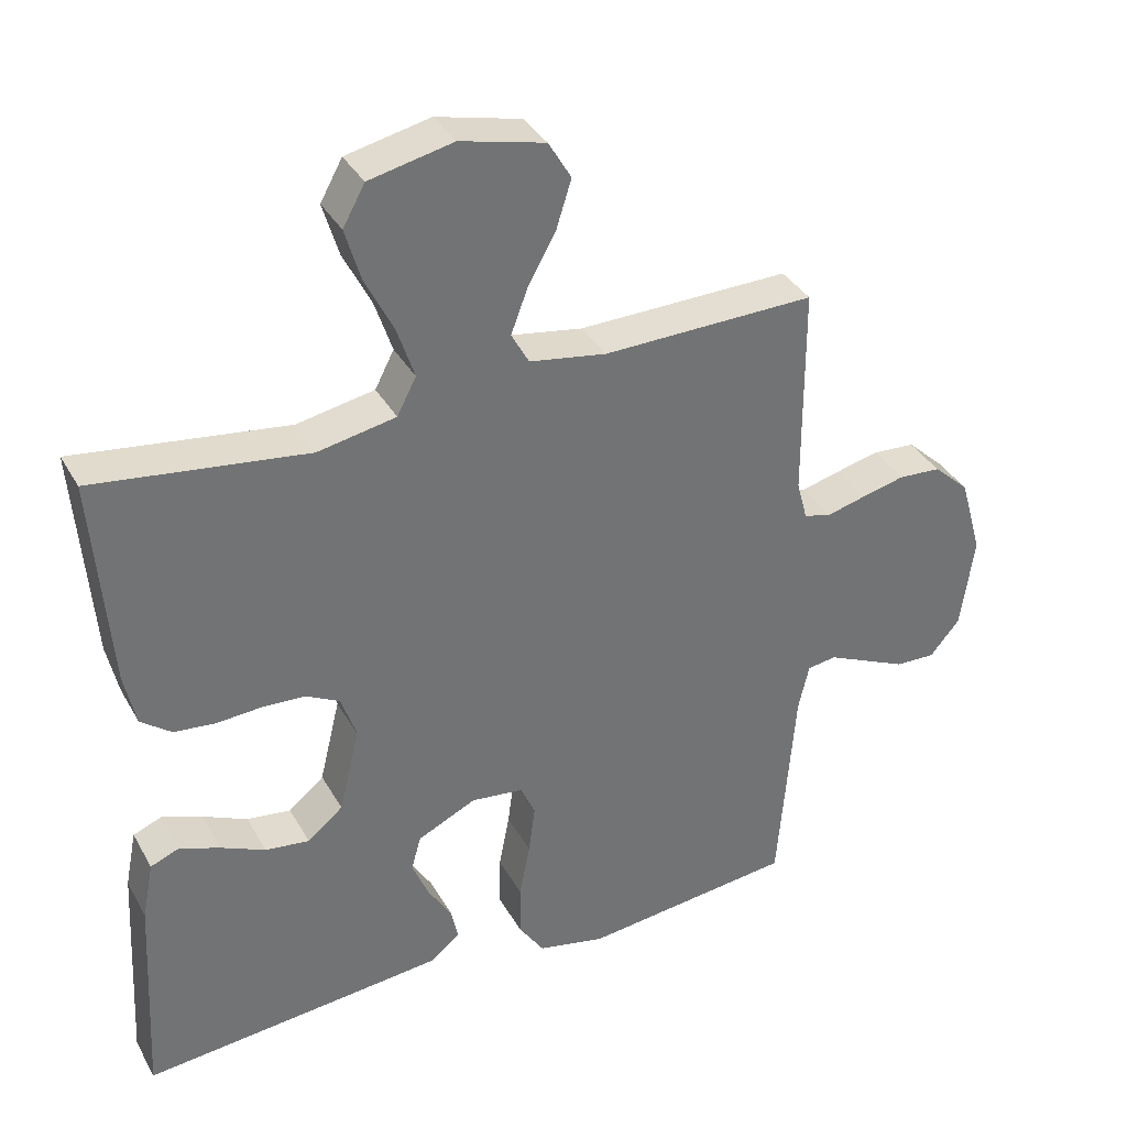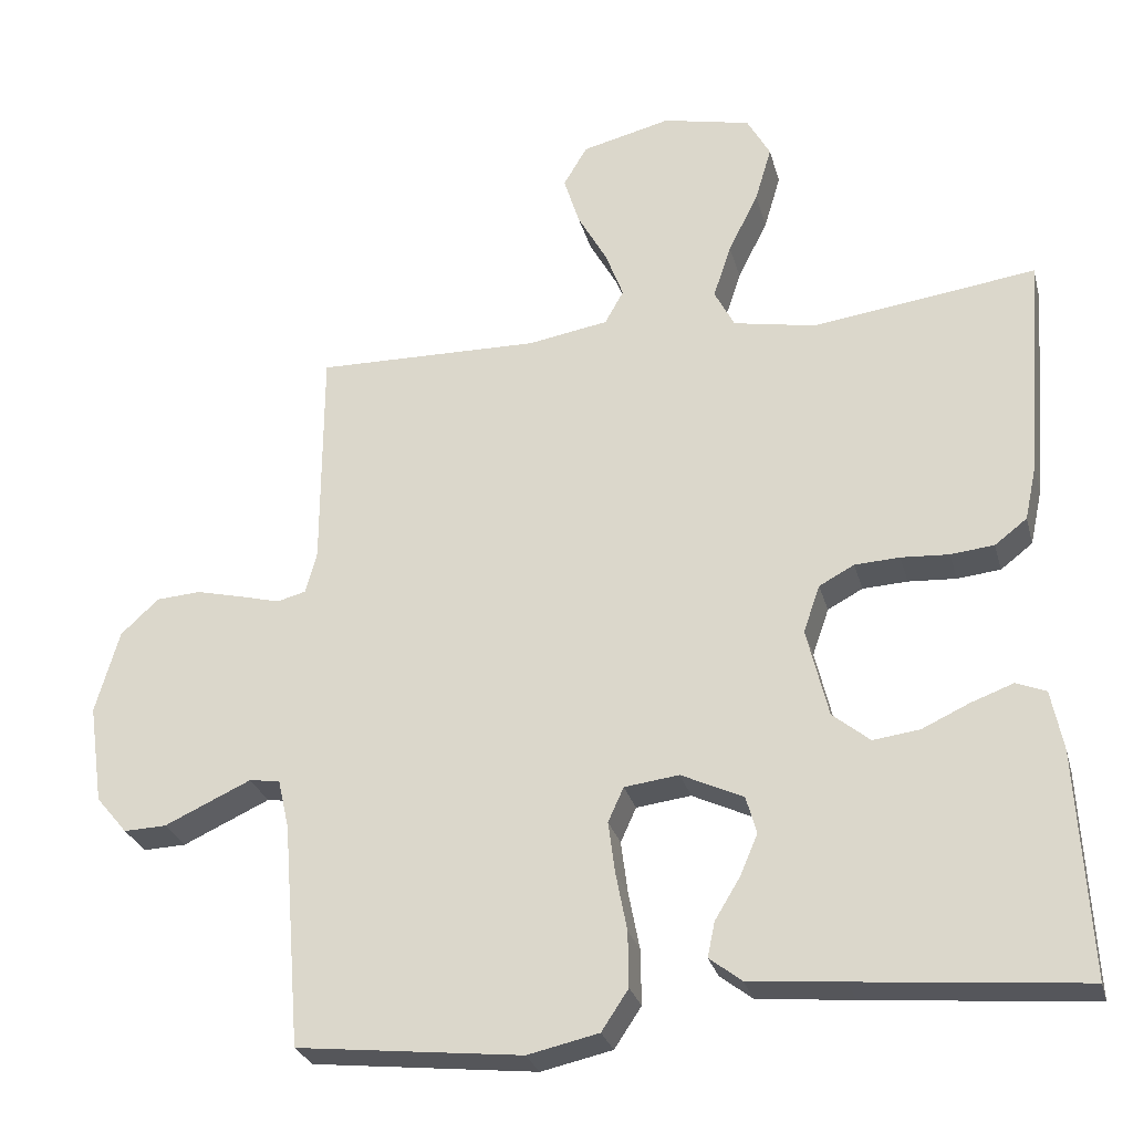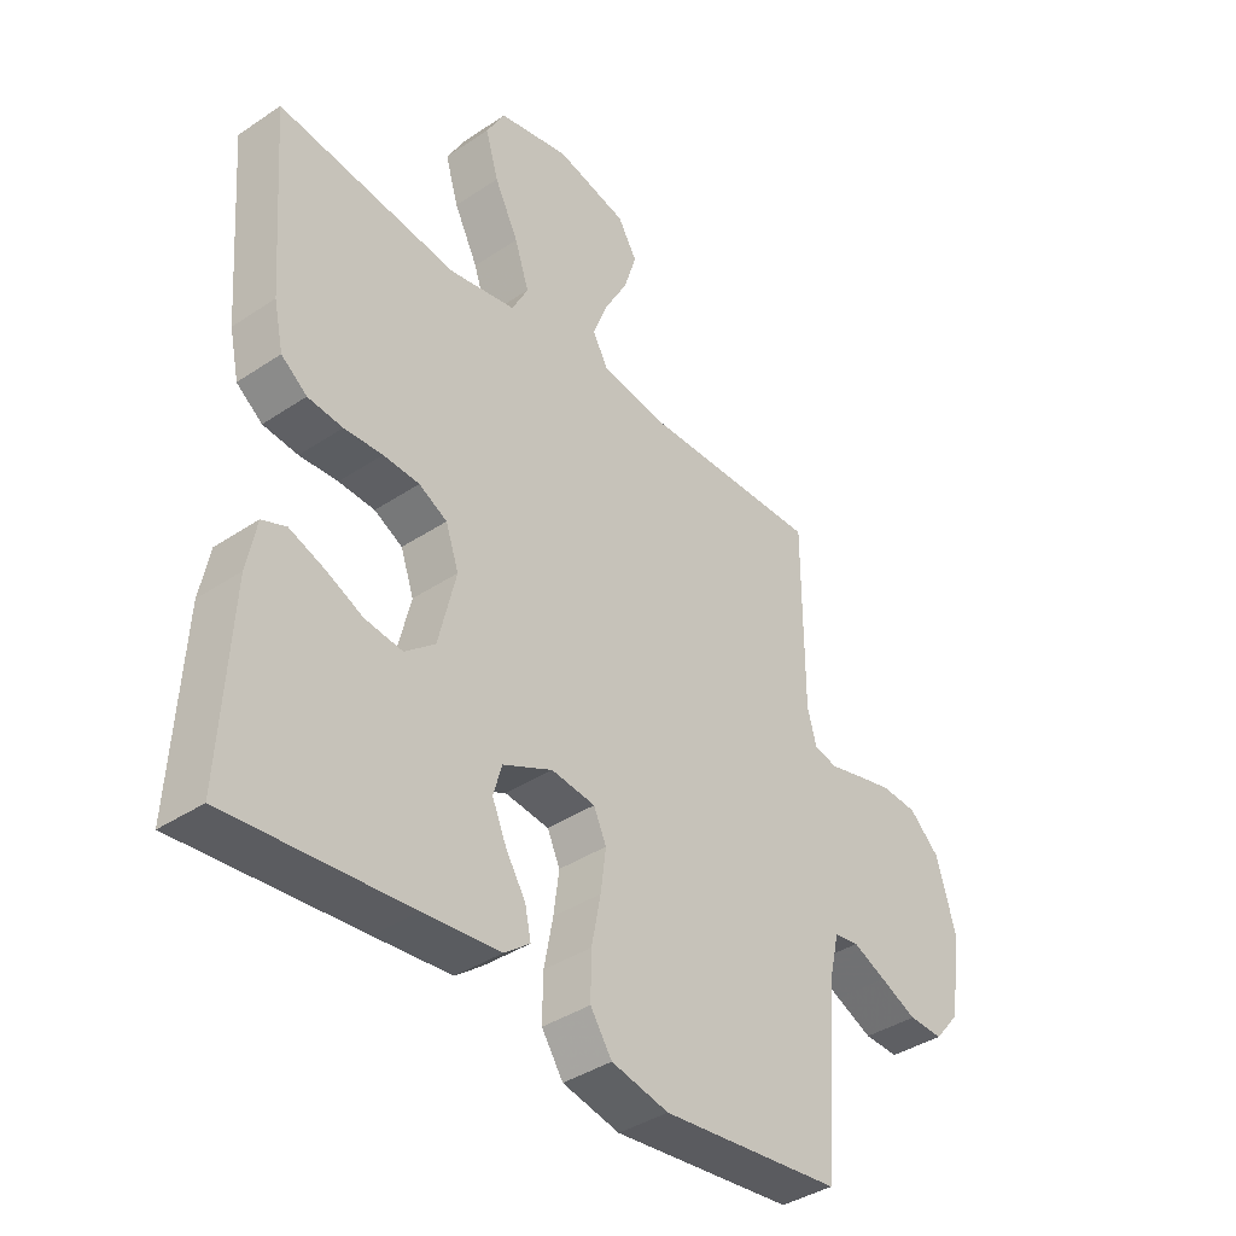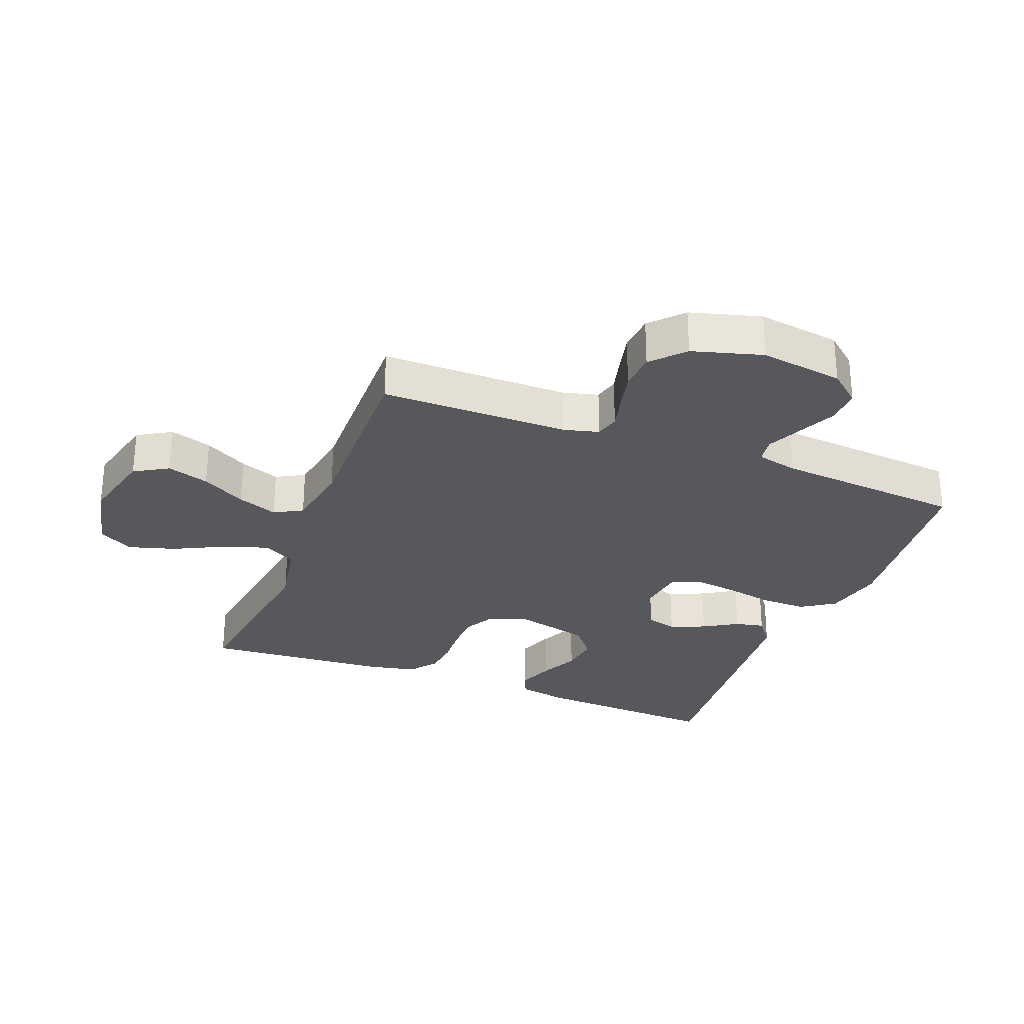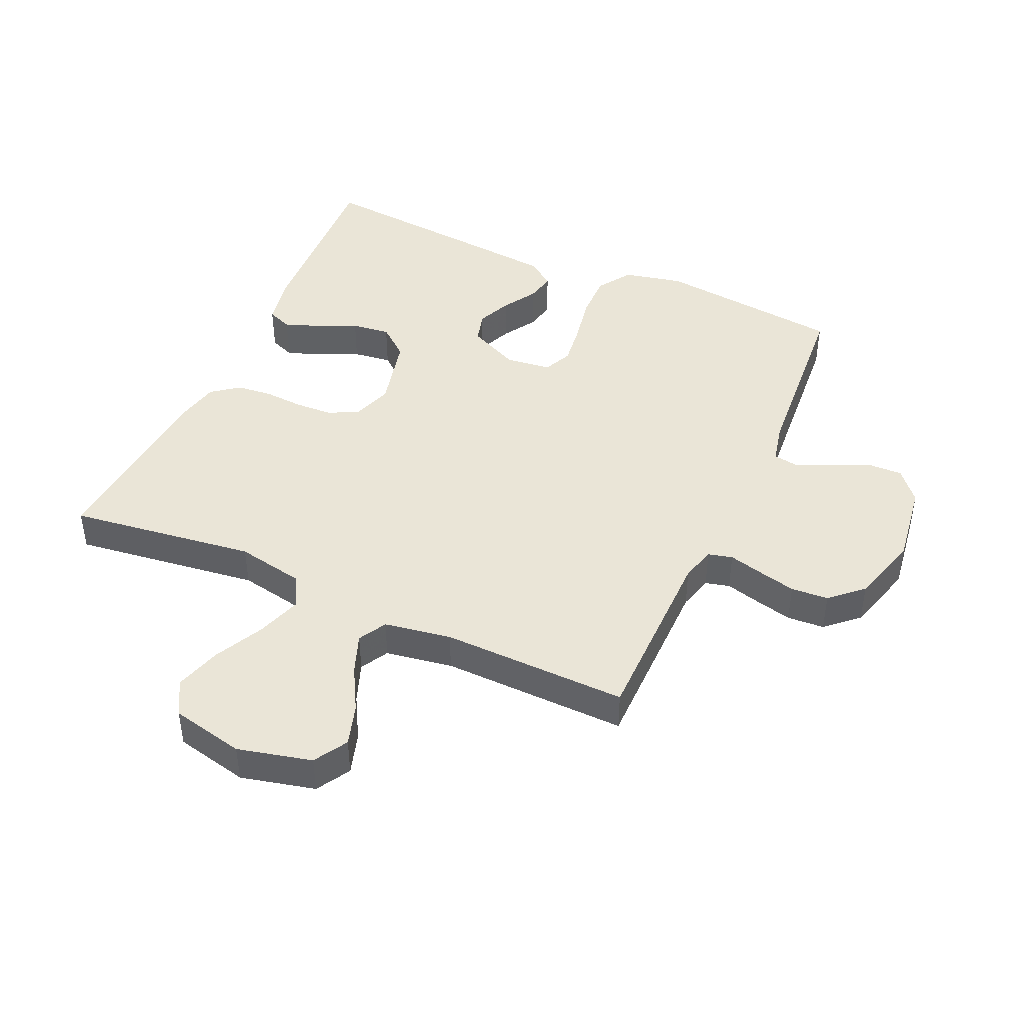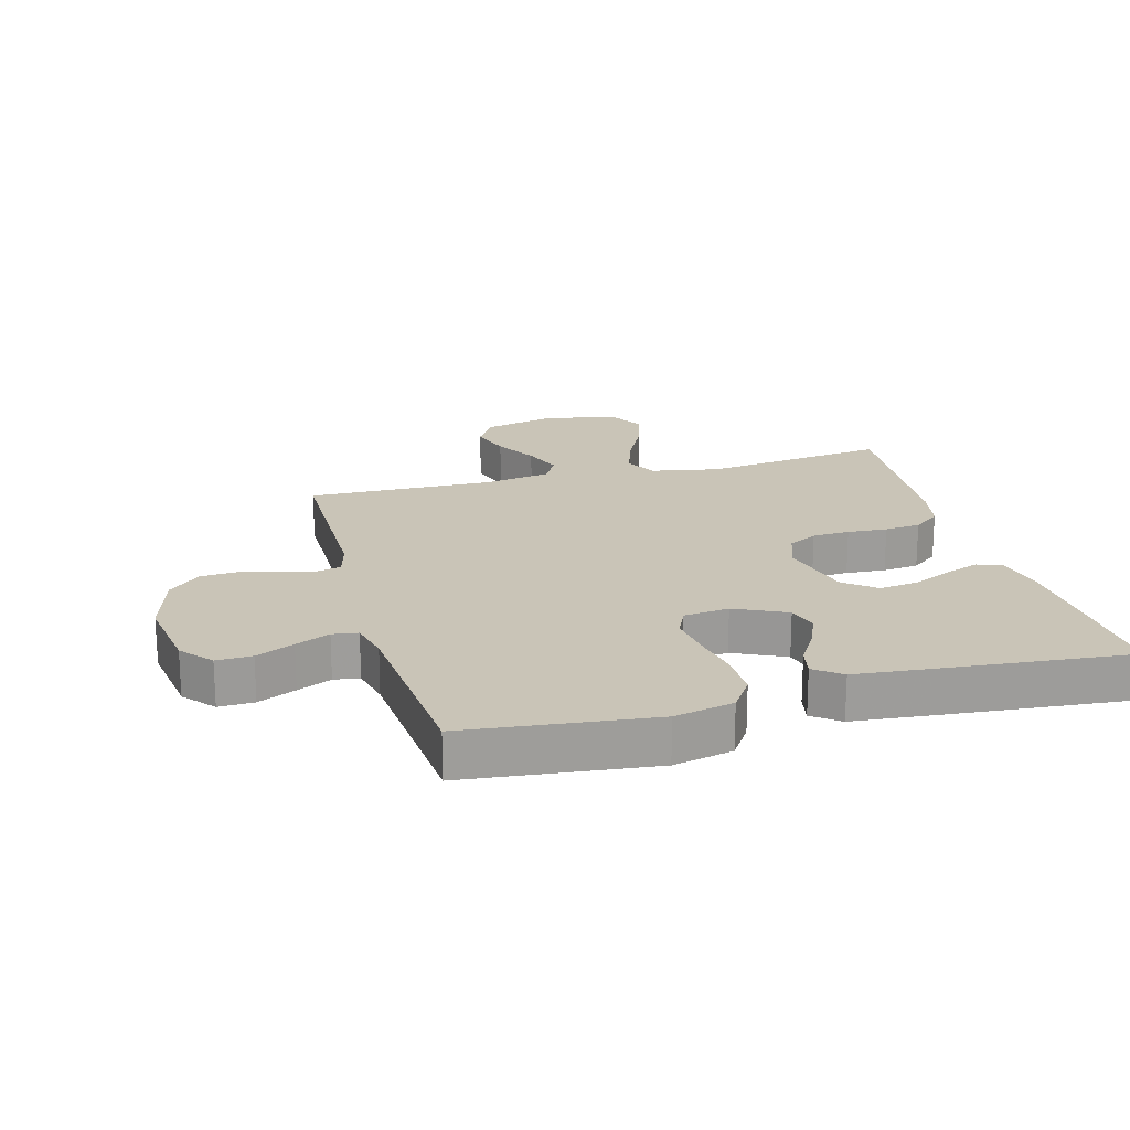
<metadata>
{"format":"obj","ext":"obj","renderer":"f3d","projection":"perspective","resolution":1024,"background":"white","views":[{"elev":36.0,"azim":-26.1,"up":"+Z"},{"elev":-27.6,"azim":-165.7,"up":"+Z"},{"elev":-39.0,"azim":-50.0,"up":"+Z"},{"elev":-28.7,"azim":68.7,"up":"+Y"},{"elev":44.1,"azim":24.3,"up":"+Y"},{"elev":20.0,"azim":164.7,"up":"+Y"}]}
</metadata>
<code>
v -0.5 0.07 -0.5
v -0.484 0.07 -0.2
v -0.468 0.07 -0.119
v -0.428 0.07 -0.103
v -0.371 0.07 -0.124
v -0.308 0.07 -0.153
v -0.246 0.07 -0.161
v -0.196 0.07 -0.12
v -0.167 0.07 0
v -0.189 0.07 0.063
v -0.236 0.07 0.088
v -0.296 0.07 0.091
v -0.36 0.07 0.087
v -0.418 0.07 0.093
v -0.461 0.07 0.126
v -0.477 0.07 0.2
v -0.5 0.07 0.5
v -0.2 0.07 0.46
v -0.09 0.07 0.481
v -0.063 0.07 0.533
v -0.087 0.07 0.605
v -0.127 0.07 0.685
v -0.149 0.07 0.759
v -0.118 0.07 0.815
v 0 0.07 0.841
v 0.119 0.07 0.812
v 0.151 0.07 0.758
v 0.13 0.07 0.691
v 0.091 0.07 0.621
v 0.067 0.07 0.557
v 0.092 0.07 0.512
v 0.2 0.07 0.494
v 0.5 0.07 0.5
v 0.501 0.07 0.2
v 0.516 0.07 0.144
v 0.555 0.07 0.134
v 0.609 0.07 0.148
v 0.671 0.07 0.163
v 0.731 0.07 0.159
v 0.782 0.07 0.112
v 0.814 0.07 0
v 0.795 0.07 -0.133
v 0.753 0.07 -0.183
v 0.696 0.07 -0.181
v 0.635 0.07 -0.153
v 0.58 0.07 -0.128
v 0.539 0.07 -0.134
v 0.524 0.07 -0.2
v 0.5 0.07 -0.5
v 0.2 0.07 -0.533
v 0.105 0.07 -0.512
v 0.069 0.07 -0.458
v 0.07 0.07 -0.384
v 0.085 0.07 -0.306
v 0.094 0.07 -0.237
v 0.073 0.07 -0.191
v 0 0.07 -0.182
v -0.083 0.07 -0.221
v -0.097 0.07 -0.271
v -0.073 0.07 -0.327
v -0.04 0.07 -0.381
v -0.03 0.07 -0.428
v -0.073 0.07 -0.461
v -0.2 0.07 -0.473
v -0.5 0 -0.5
v -0.484 0 -0.2
v -0.468 0 -0.119
v -0.428 0 -0.103
v -0.371 0 -0.124
v -0.308 0 -0.153
v -0.246 0 -0.161
v -0.196 0 -0.12
v -0.167 0 0
v -0.189 0 0.063
v -0.236 0 0.088
v -0.296 0 0.091
v -0.36 0 0.087
v -0.418 0 0.093
v -0.461 0 0.126
v -0.477 0 0.2
v -0.5 0 0.5
v -0.2 0 0.46
v -0.09 0 0.481
v -0.063 0 0.533
v -0.087 0 0.605
v -0.127 0 0.685
v -0.149 0 0.759
v -0.118 0 0.815
v 0 0 0.841
v 0.119 0 0.812
v 0.151 0 0.758
v 0.13 0 0.691
v 0.091 0 0.621
v 0.067 0 0.557
v 0.092 0 0.512
v 0.2 0 0.494
v 0.5 0 0.5
v 0.501 0 0.2
v 0.516 0 0.144
v 0.555 0 0.134
v 0.609 0 0.148
v 0.671 0 0.163
v 0.731 0 0.159
v 0.782 0 0.112
v 0.814 0 0
v 0.795 0 -0.133
v 0.753 0 -0.183
v 0.696 0 -0.181
v 0.635 0 -0.153
v 0.58 0 -0.128
v 0.539 0 -0.134
v 0.524 0 -0.2
v 0.5 0 -0.5
v 0.2 0 -0.533
v 0.105 0 -0.512
v 0.069 0 -0.458
v 0.07 0 -0.384
v 0.085 0 -0.306
v 0.094 0 -0.237
v 0.073 0 -0.191
v 0 0 -0.182
v -0.083 0 -0.221
v -0.097 0 -0.271
v -0.073 0 -0.327
v -0.04 0 -0.381
v -0.03 0 -0.428
v -0.073 0 -0.461
v -0.2 0 -0.473
f 4 5 6
f 3 4 6
f 2 3 6
f 1 2 6
f 64 1 6
f 63 64 6
f 62 63 6
f 61 62 6
f 60 61 6
f 59 60 6 7
f 58 59 7 8
f 57 58 8 9
f 56 57 9 10
f 52 53 54
f 51 52 54
f 50 51 54
f 49 50 54
f 48 49 54
f 47 48 54 55
f 43 44 45
f 42 43 45
f 41 42 45
f 40 41 45
f 39 40 45
f 38 39 45
f 37 38 45
f 36 37 45
f 35 36 45 46
f 34 35 46 47
f 32 33 34
f 47 55 56
f 34 47 56
f 32 34 56
f 31 32 56
f 27 28 29
f 26 27 29
f 25 26 29
f 24 25 29
f 23 24 29
f 22 23 29
f 21 22 29
f 20 21 29 30
f 16 17 18
f 15 16 18
f 14 15 18
f 13 14 18
f 12 13 18
f 11 12 18 19
f 20 30 31
f 19 20 31
f 11 19 31
f 10 11 31
f 10 31 56
f 70 69 68
f 70 68 67
f 70 67 66
f 70 66 65
f 70 65 128
f 70 128 127
f 70 127 126
f 70 126 125
f 70 125 124
f 71 70 124 123
f 72 71 123 122
f 73 72 122 121
f 74 73 121 120
f 118 117 116
f 118 116 115
f 118 115 114
f 118 114 113
f 118 113 112
f 119 118 112 111
f 109 108 107
f 109 107 106
f 109 106 105
f 109 105 104
f 109 104 103
f 109 103 102
f 109 102 101
f 109 101 100
f 110 109 100 99
f 111 110 99 98
f 98 97 96
f 120 119 111
f 120 111 98
f 120 98 96
f 120 96 95
f 93 92 91
f 93 91 90
f 93 90 89
f 93 89 88
f 93 88 87
f 93 87 86
f 93 86 85
f 94 93 85 84
f 82 81 80
f 82 80 79
f 82 79 78
f 82 78 77
f 82 77 76
f 83 82 76 75
f 95 94 84
f 95 84 83
f 95 83 75
f 95 75 74
f 120 95 74
f 1 65 66 2
f 2 66 67 3
f 3 67 68 4
f 4 68 69 5
f 5 69 70 6
f 6 70 71 7
f 7 71 72 8
f 8 72 73 9
f 9 73 74 10
f 10 74 75 11
f 11 75 76 12
f 12 76 77 13
f 13 77 78 14
f 14 78 79 15
f 15 79 80 16
f 16 80 81 17
f 17 81 82 18
f 18 82 83 19
f 19 83 84 20
f 20 84 85 21
f 21 85 86 22
f 22 86 87 23
f 23 87 88 24
f 24 88 89 25
f 25 89 90 26
f 26 90 91 27
f 27 91 92 28
f 28 92 93 29
f 29 93 94 30
f 30 94 95 31
f 31 95 96 32
f 32 96 97 33
f 33 97 98 34
f 34 98 99 35
f 35 99 100 36
f 36 100 101 37
f 37 101 102 38
f 38 102 103 39
f 39 103 104 40
f 40 104 105 41
f 41 105 106 42
f 42 106 107 43
f 43 107 108 44
f 44 108 109 45
f 45 109 110 46
f 46 110 111 47
f 47 111 112 48
f 48 112 113 49
f 49 113 114 50
f 50 114 115 51
f 51 115 116 52
f 52 116 117 53
f 53 117 118 54
f 54 118 119 55
f 55 119 120 56
f 56 120 121 57
f 57 121 122 58
f 58 122 123 59
f 59 123 124 60
f 60 124 125 61
f 61 125 126 62
f 62 126 127 63
f 63 127 128 64
f 64 128 65 1

</code>
